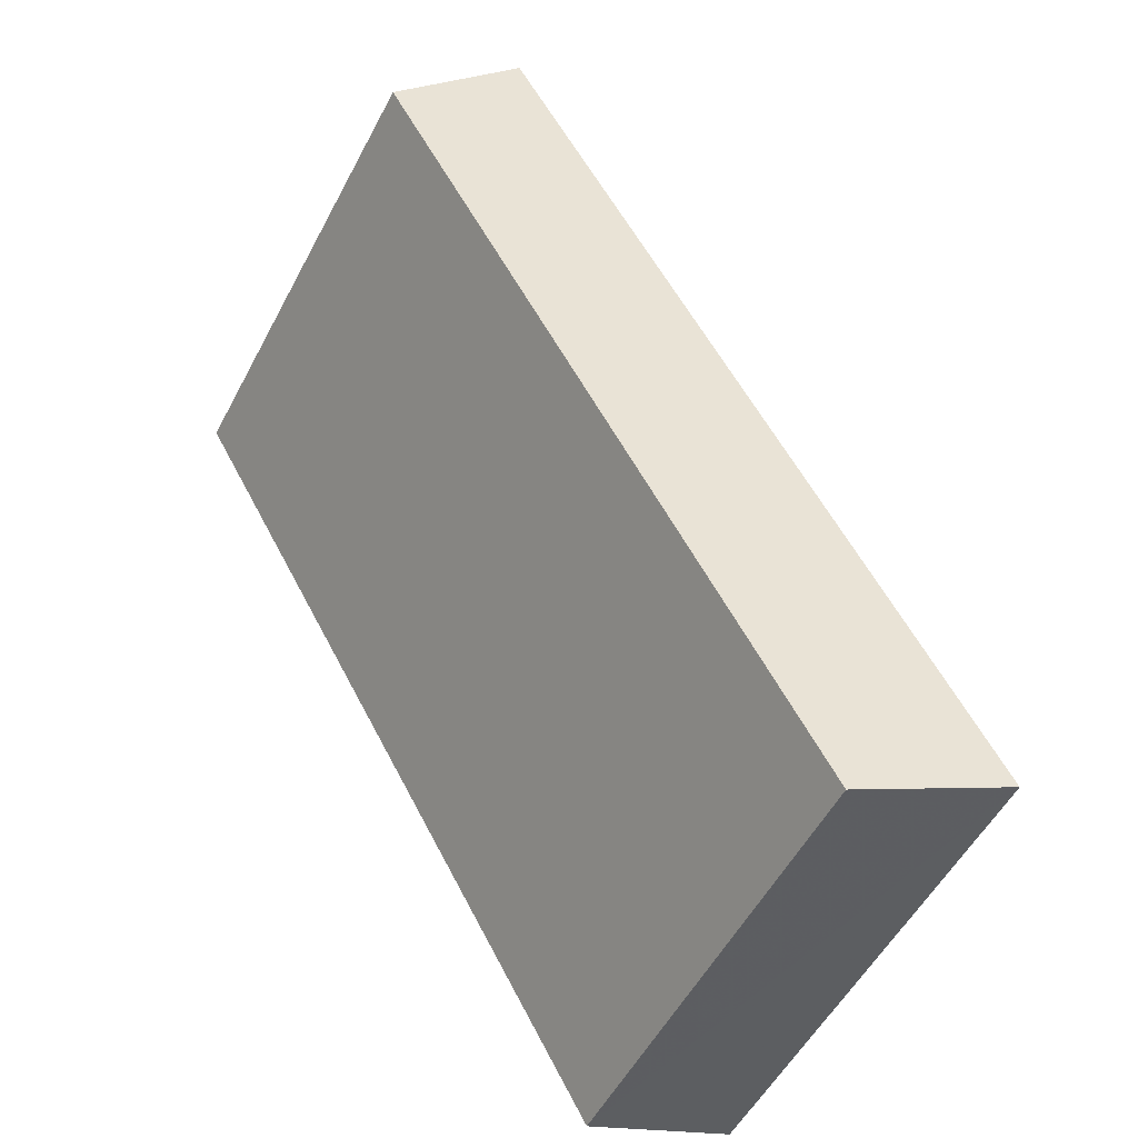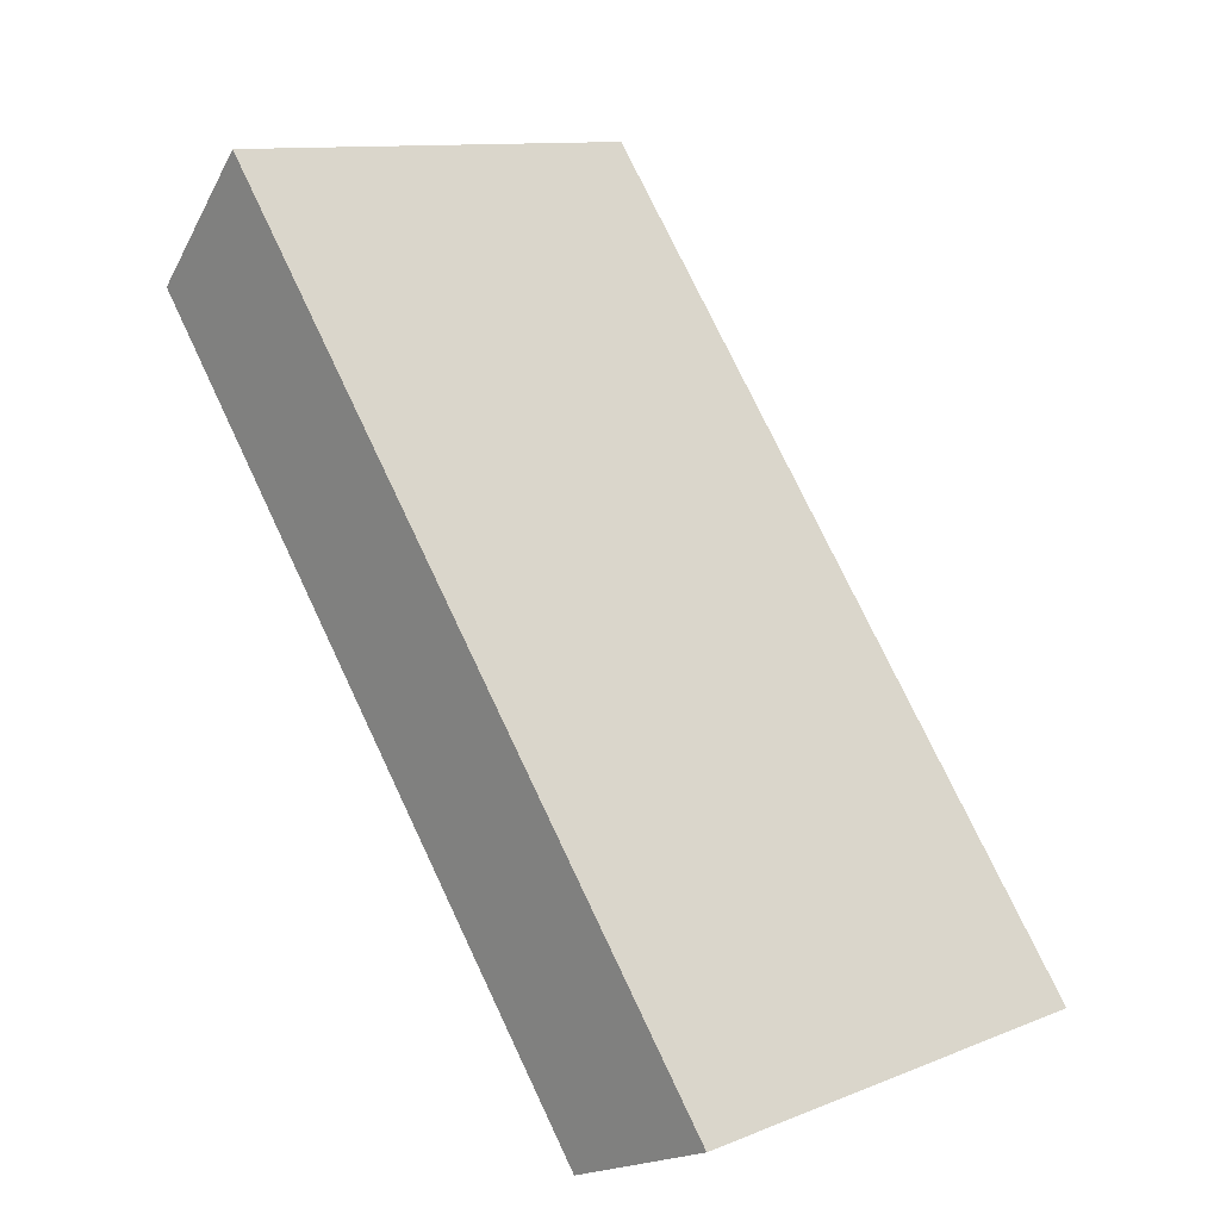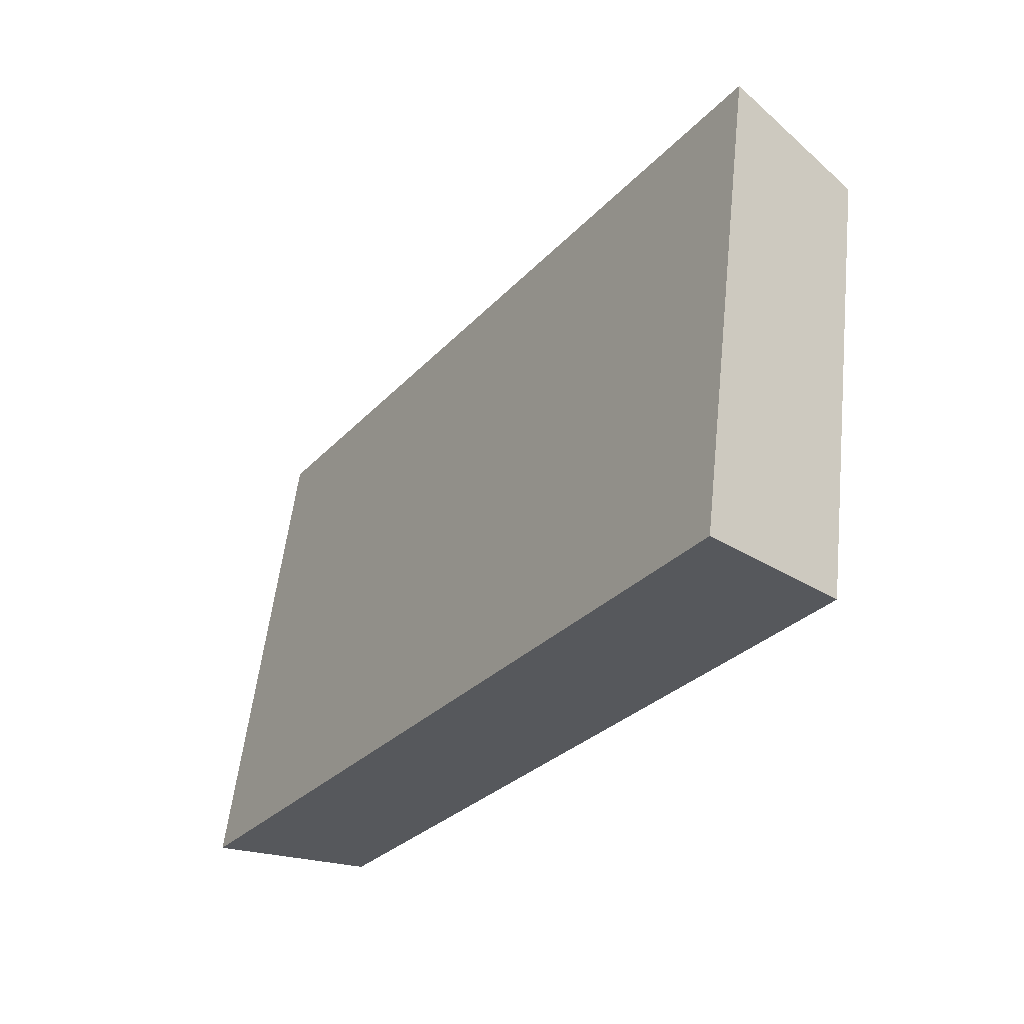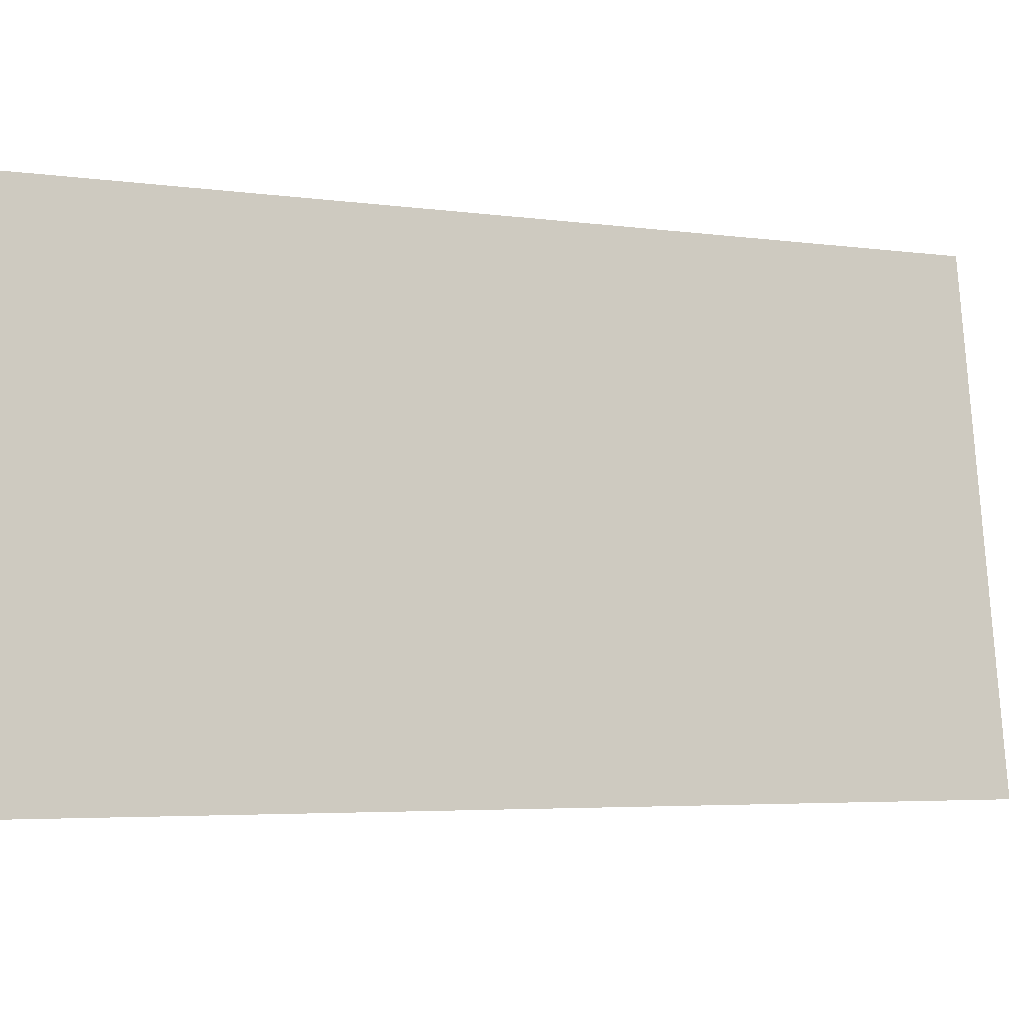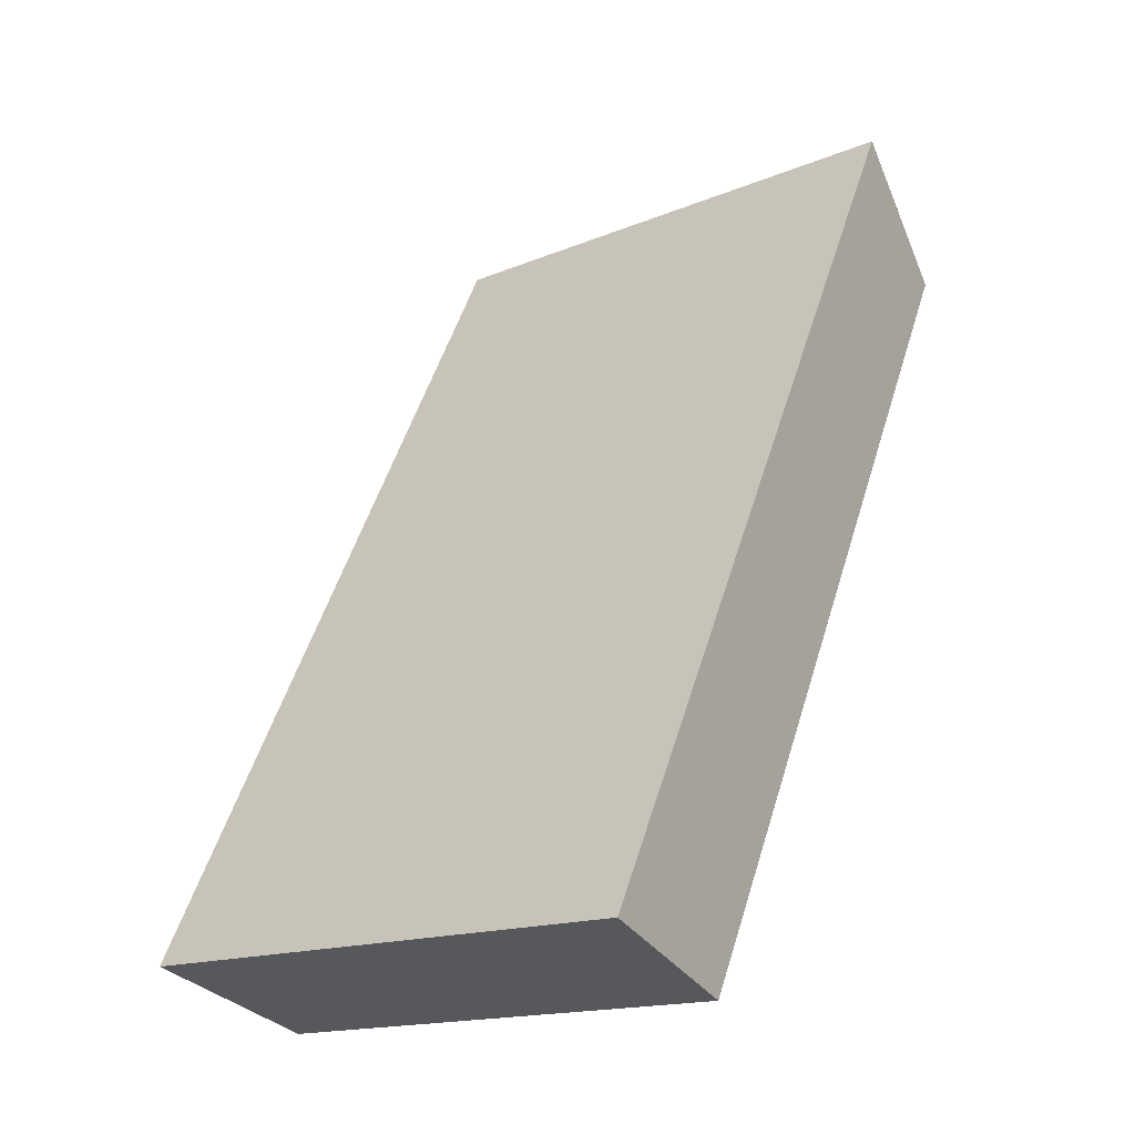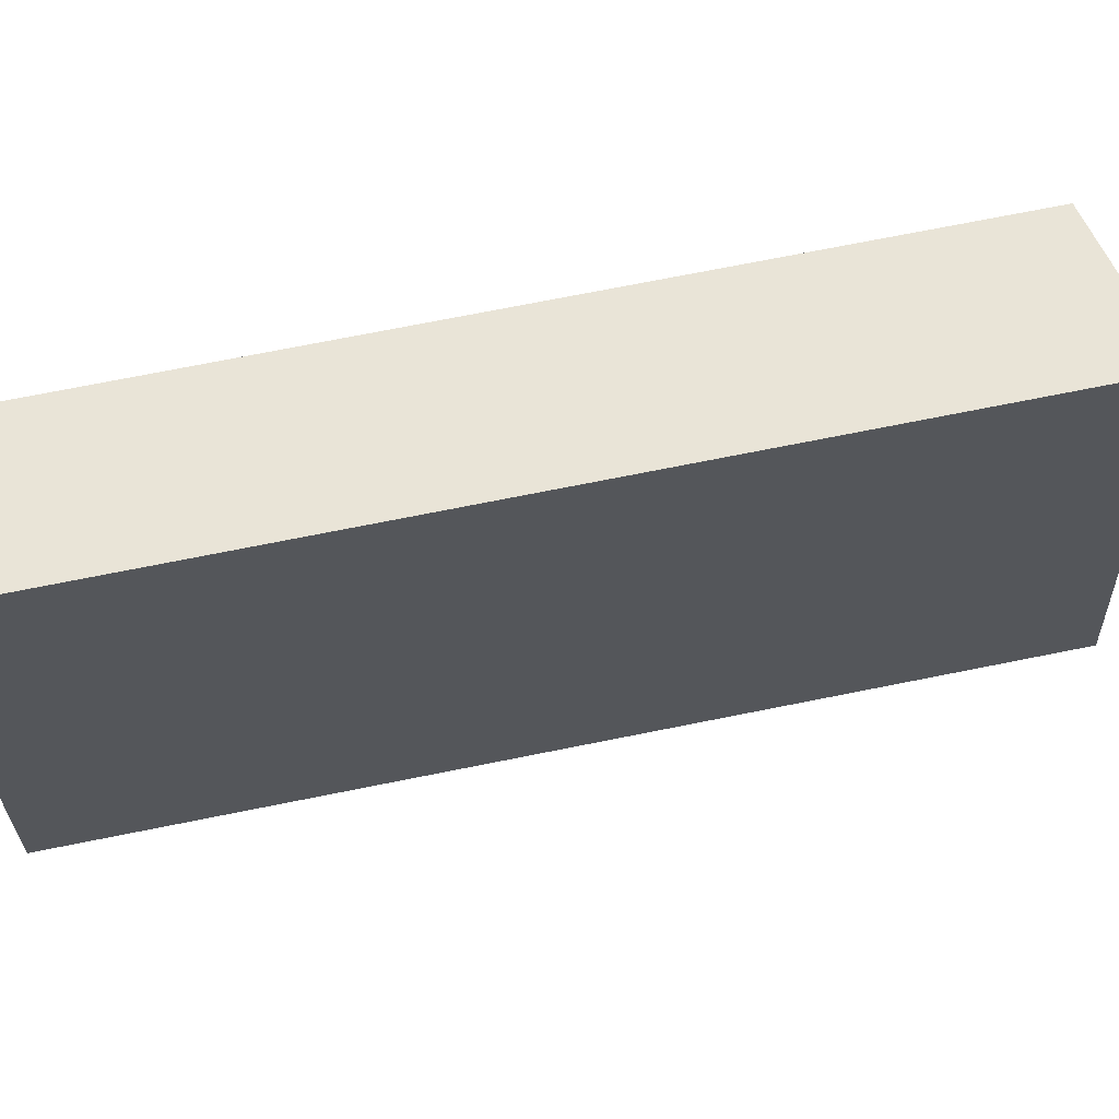
<metadata>
{"format":"obj","ext":"obj","renderer":"f3d","projection":"perspective","resolution":1024,"background":"white","views":[{"elev":-52.1,"azim":148.8,"up":"+Z"},{"elev":5.2,"azim":-144.0,"up":"+Z"},{"elev":61.9,"azim":1.3,"up":"+Z"},{"elev":-4.0,"azim":-84.7,"up":"+Y"},{"elev":-12.5,"azim":-57.7,"up":"+Z"},{"elev":71.4,"azim":-69.5,"up":"+Y"}]}
</metadata>
<code>
v 2.105 0.1312 2.716
v 2.1 0.1312 2.707
v 2.101 0.1366 2.707
v 2.106 0.1366 2.716
v 2.099 0.137 2.708
v 2.101 0.1366 2.707
v 2.1 0.1312 2.707
v 2.098 0.1312 2.708
v 2.104 0.137 2.717
v 2.106 0.1366 2.716
v 2.101 0.1366 2.707
v 2.099 0.137 2.708
v 2.098 0.1312 2.708
v 2.1 0.1312 2.707
v 2.105 0.1312 2.716
v 2.104 0.1312 2.717
v 2.104 0.1312 2.717
v 2.105 0.1312 2.716
v 2.106 0.1366 2.716
v 2.104 0.137 2.717
v 2.104 0.137 2.717
v 2.099 0.137 2.708
v 2.098 0.1312 2.708
v 2.104 0.1312 2.717
f 1 2 3
f 1 3 4
f 5 6 7
f 5 7 8
f 9 10 11
f 9 11 12
f 13 14 15
f 13 15 16
f 17 18 19
f 17 19 20
f 21 22 23
f 21 23 24

</code>
